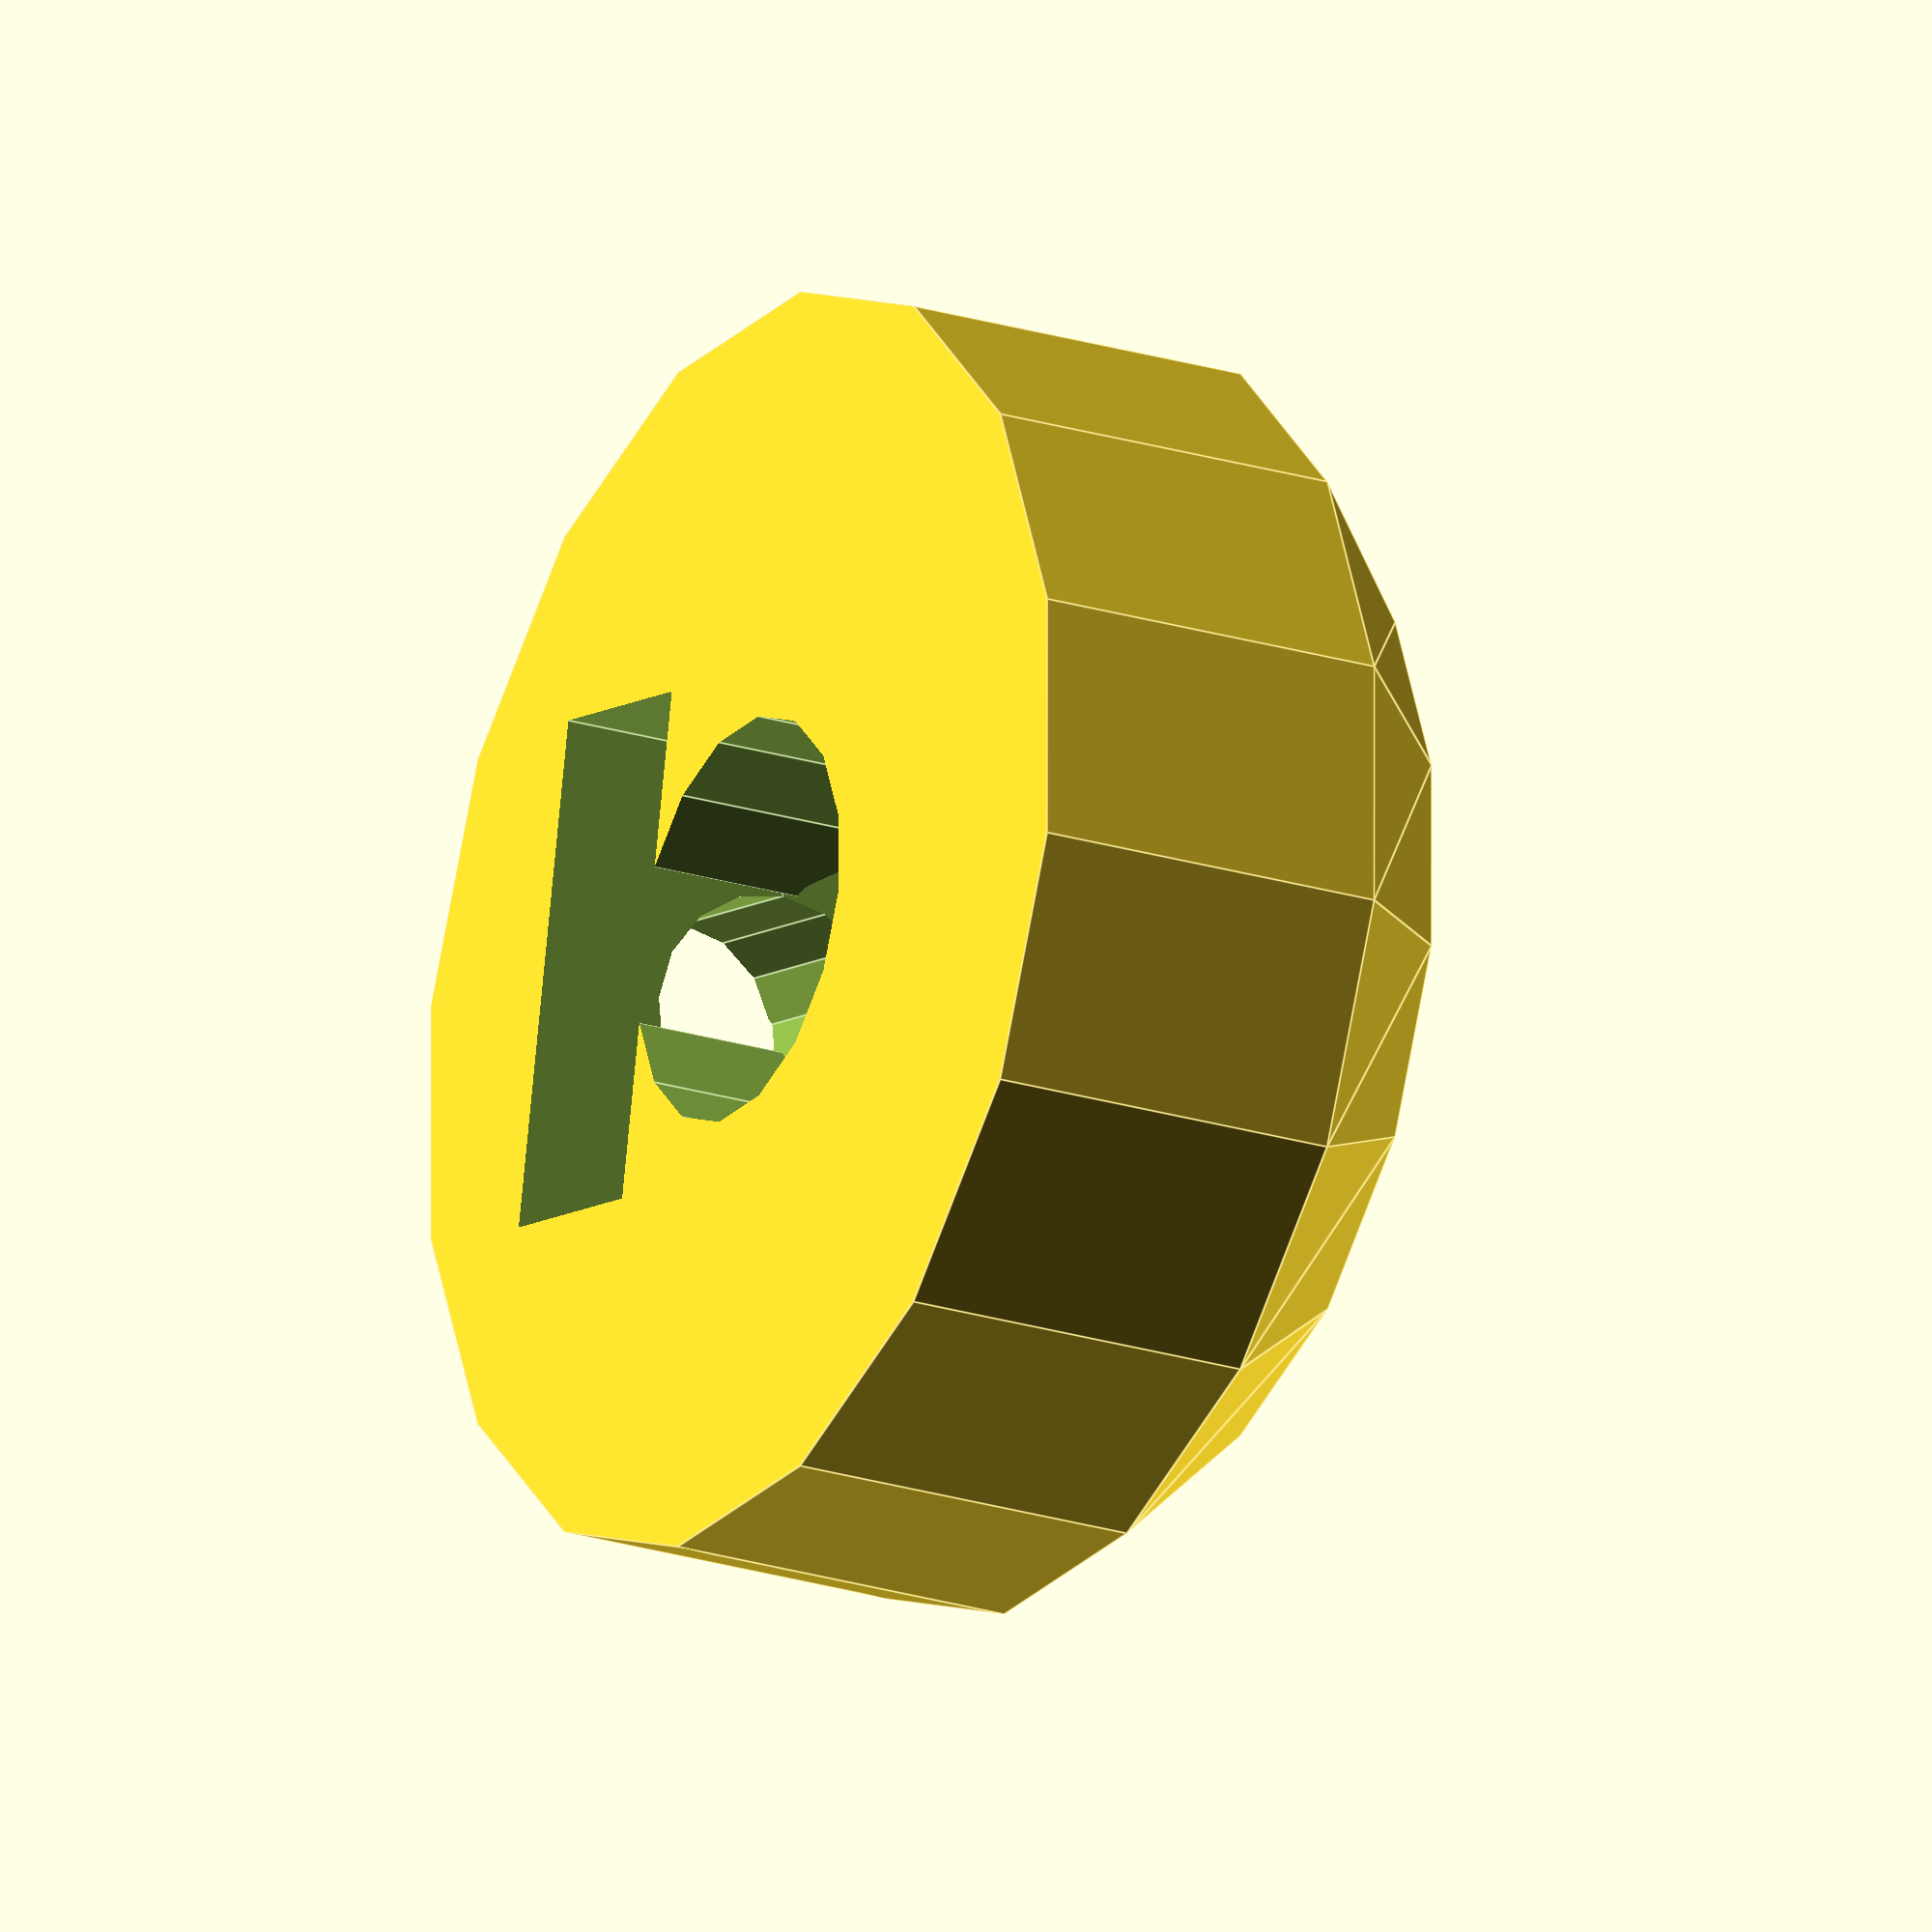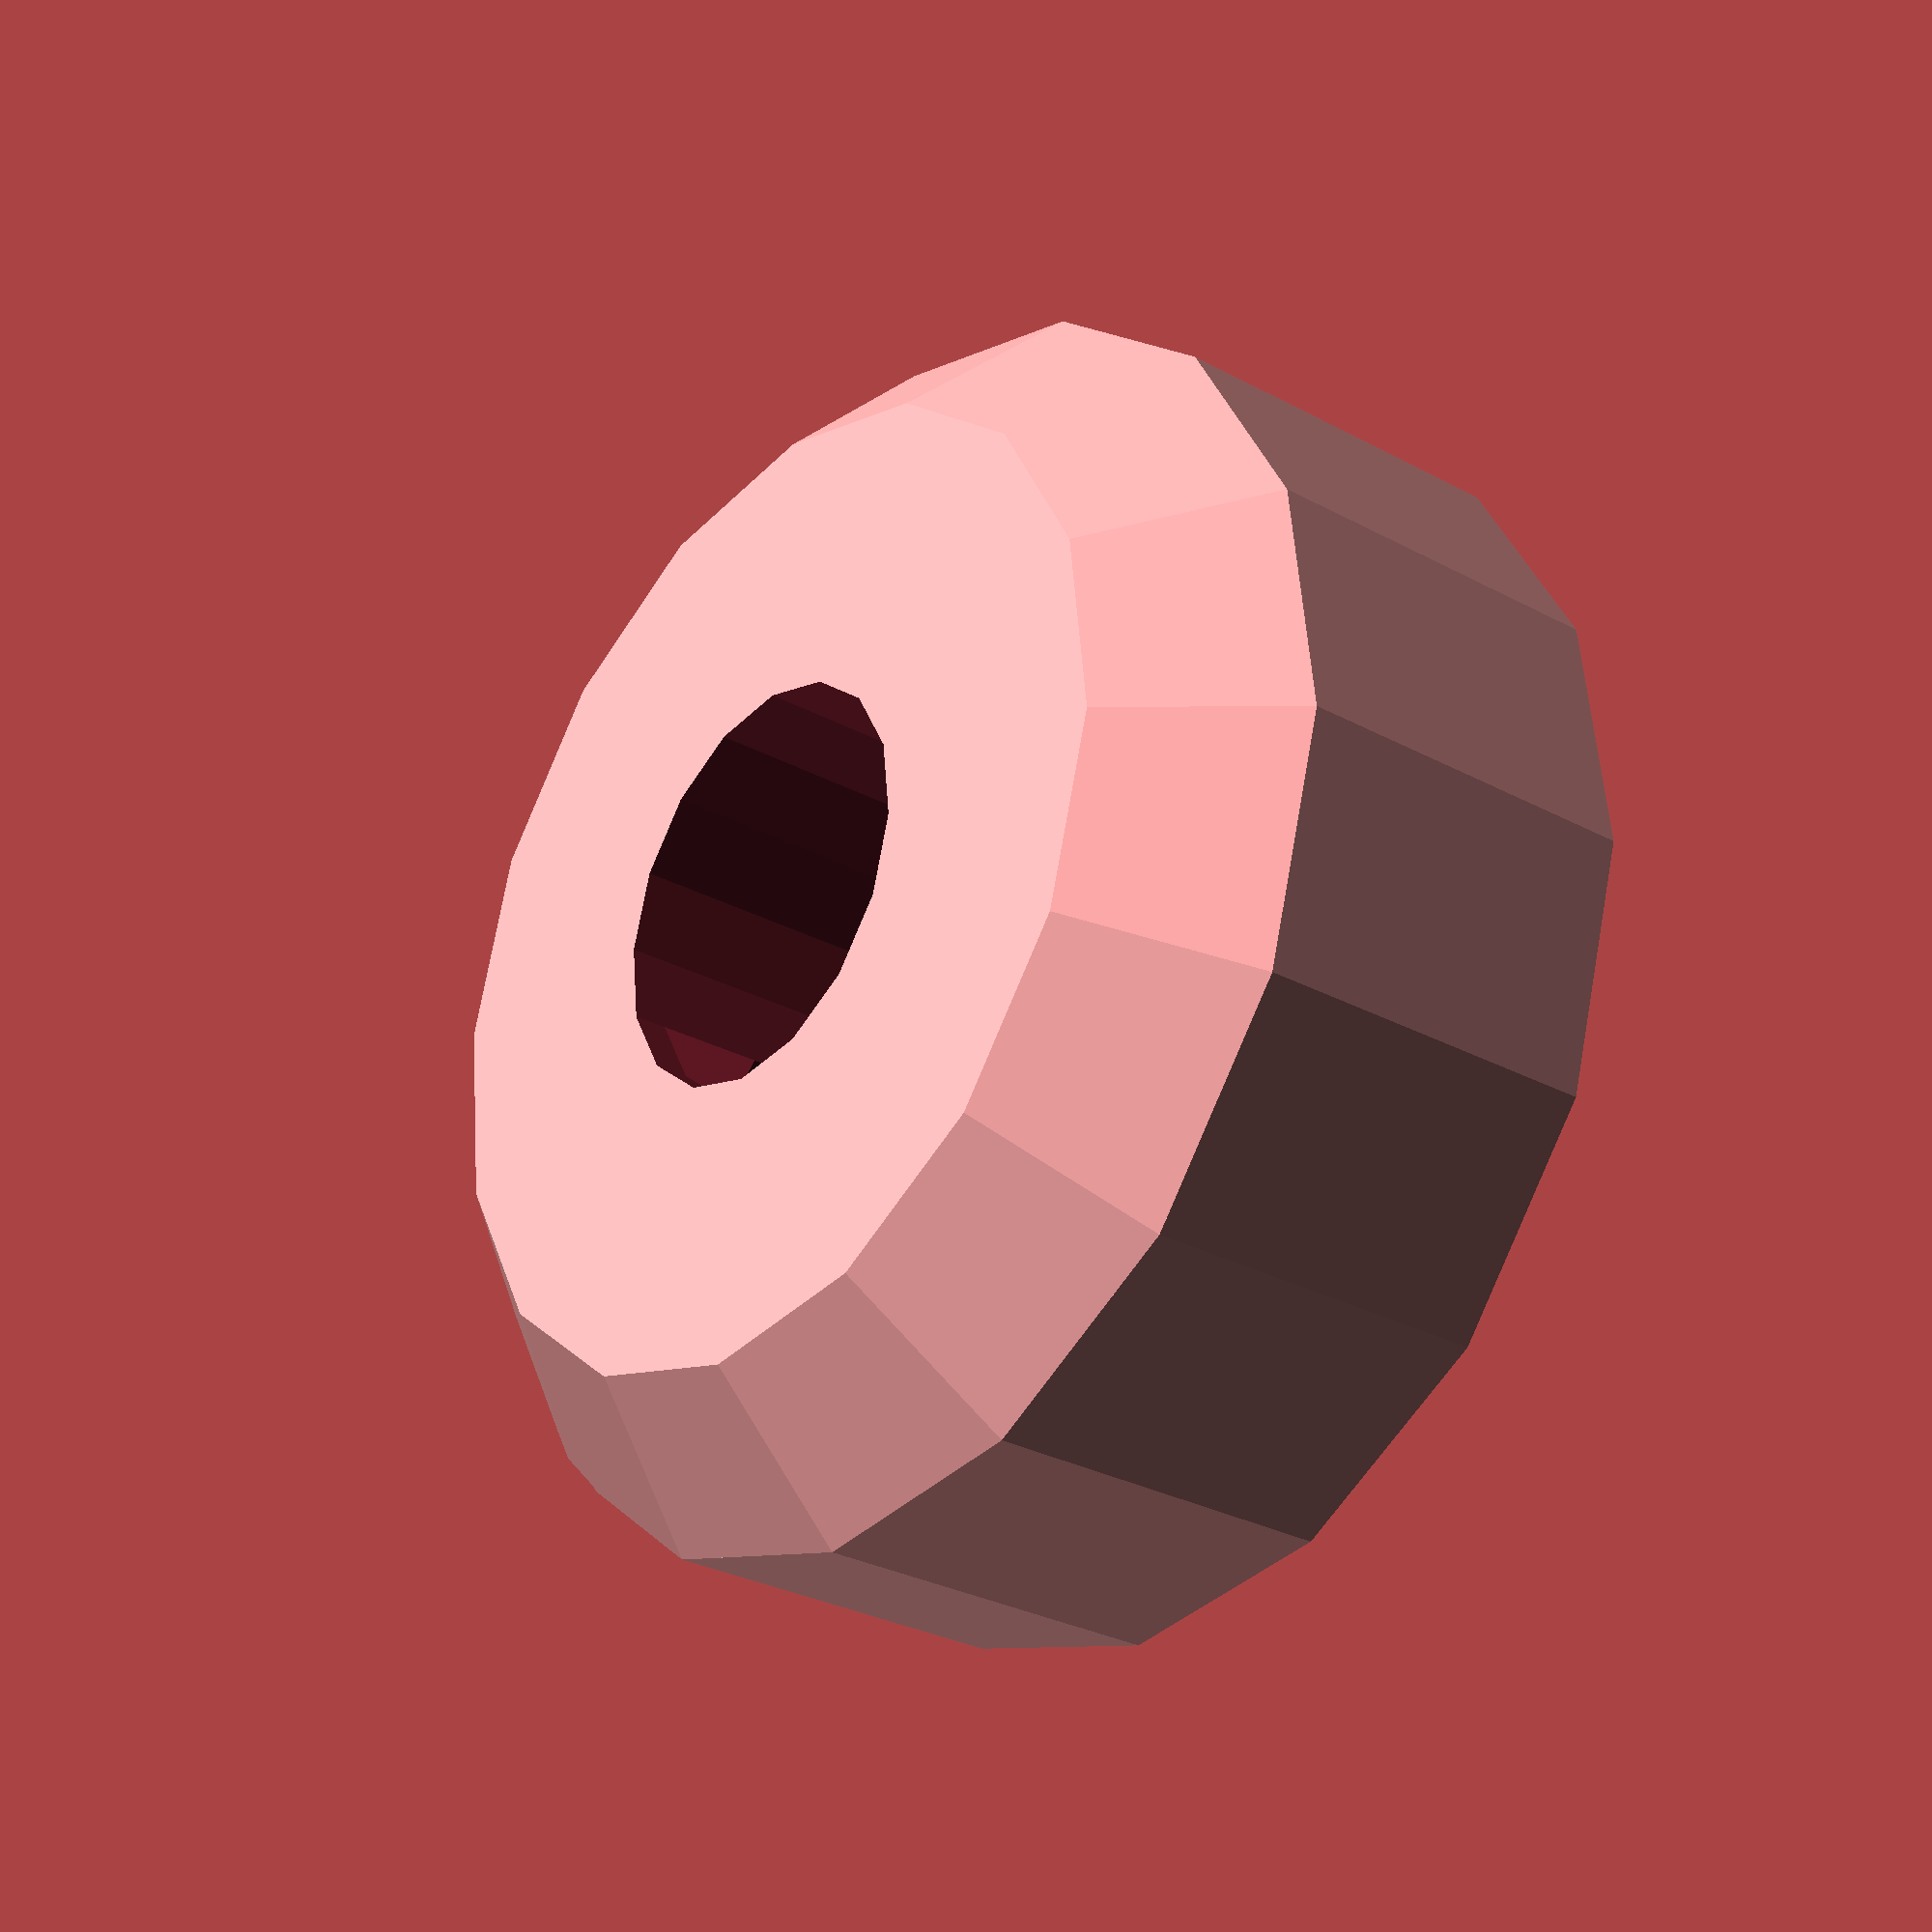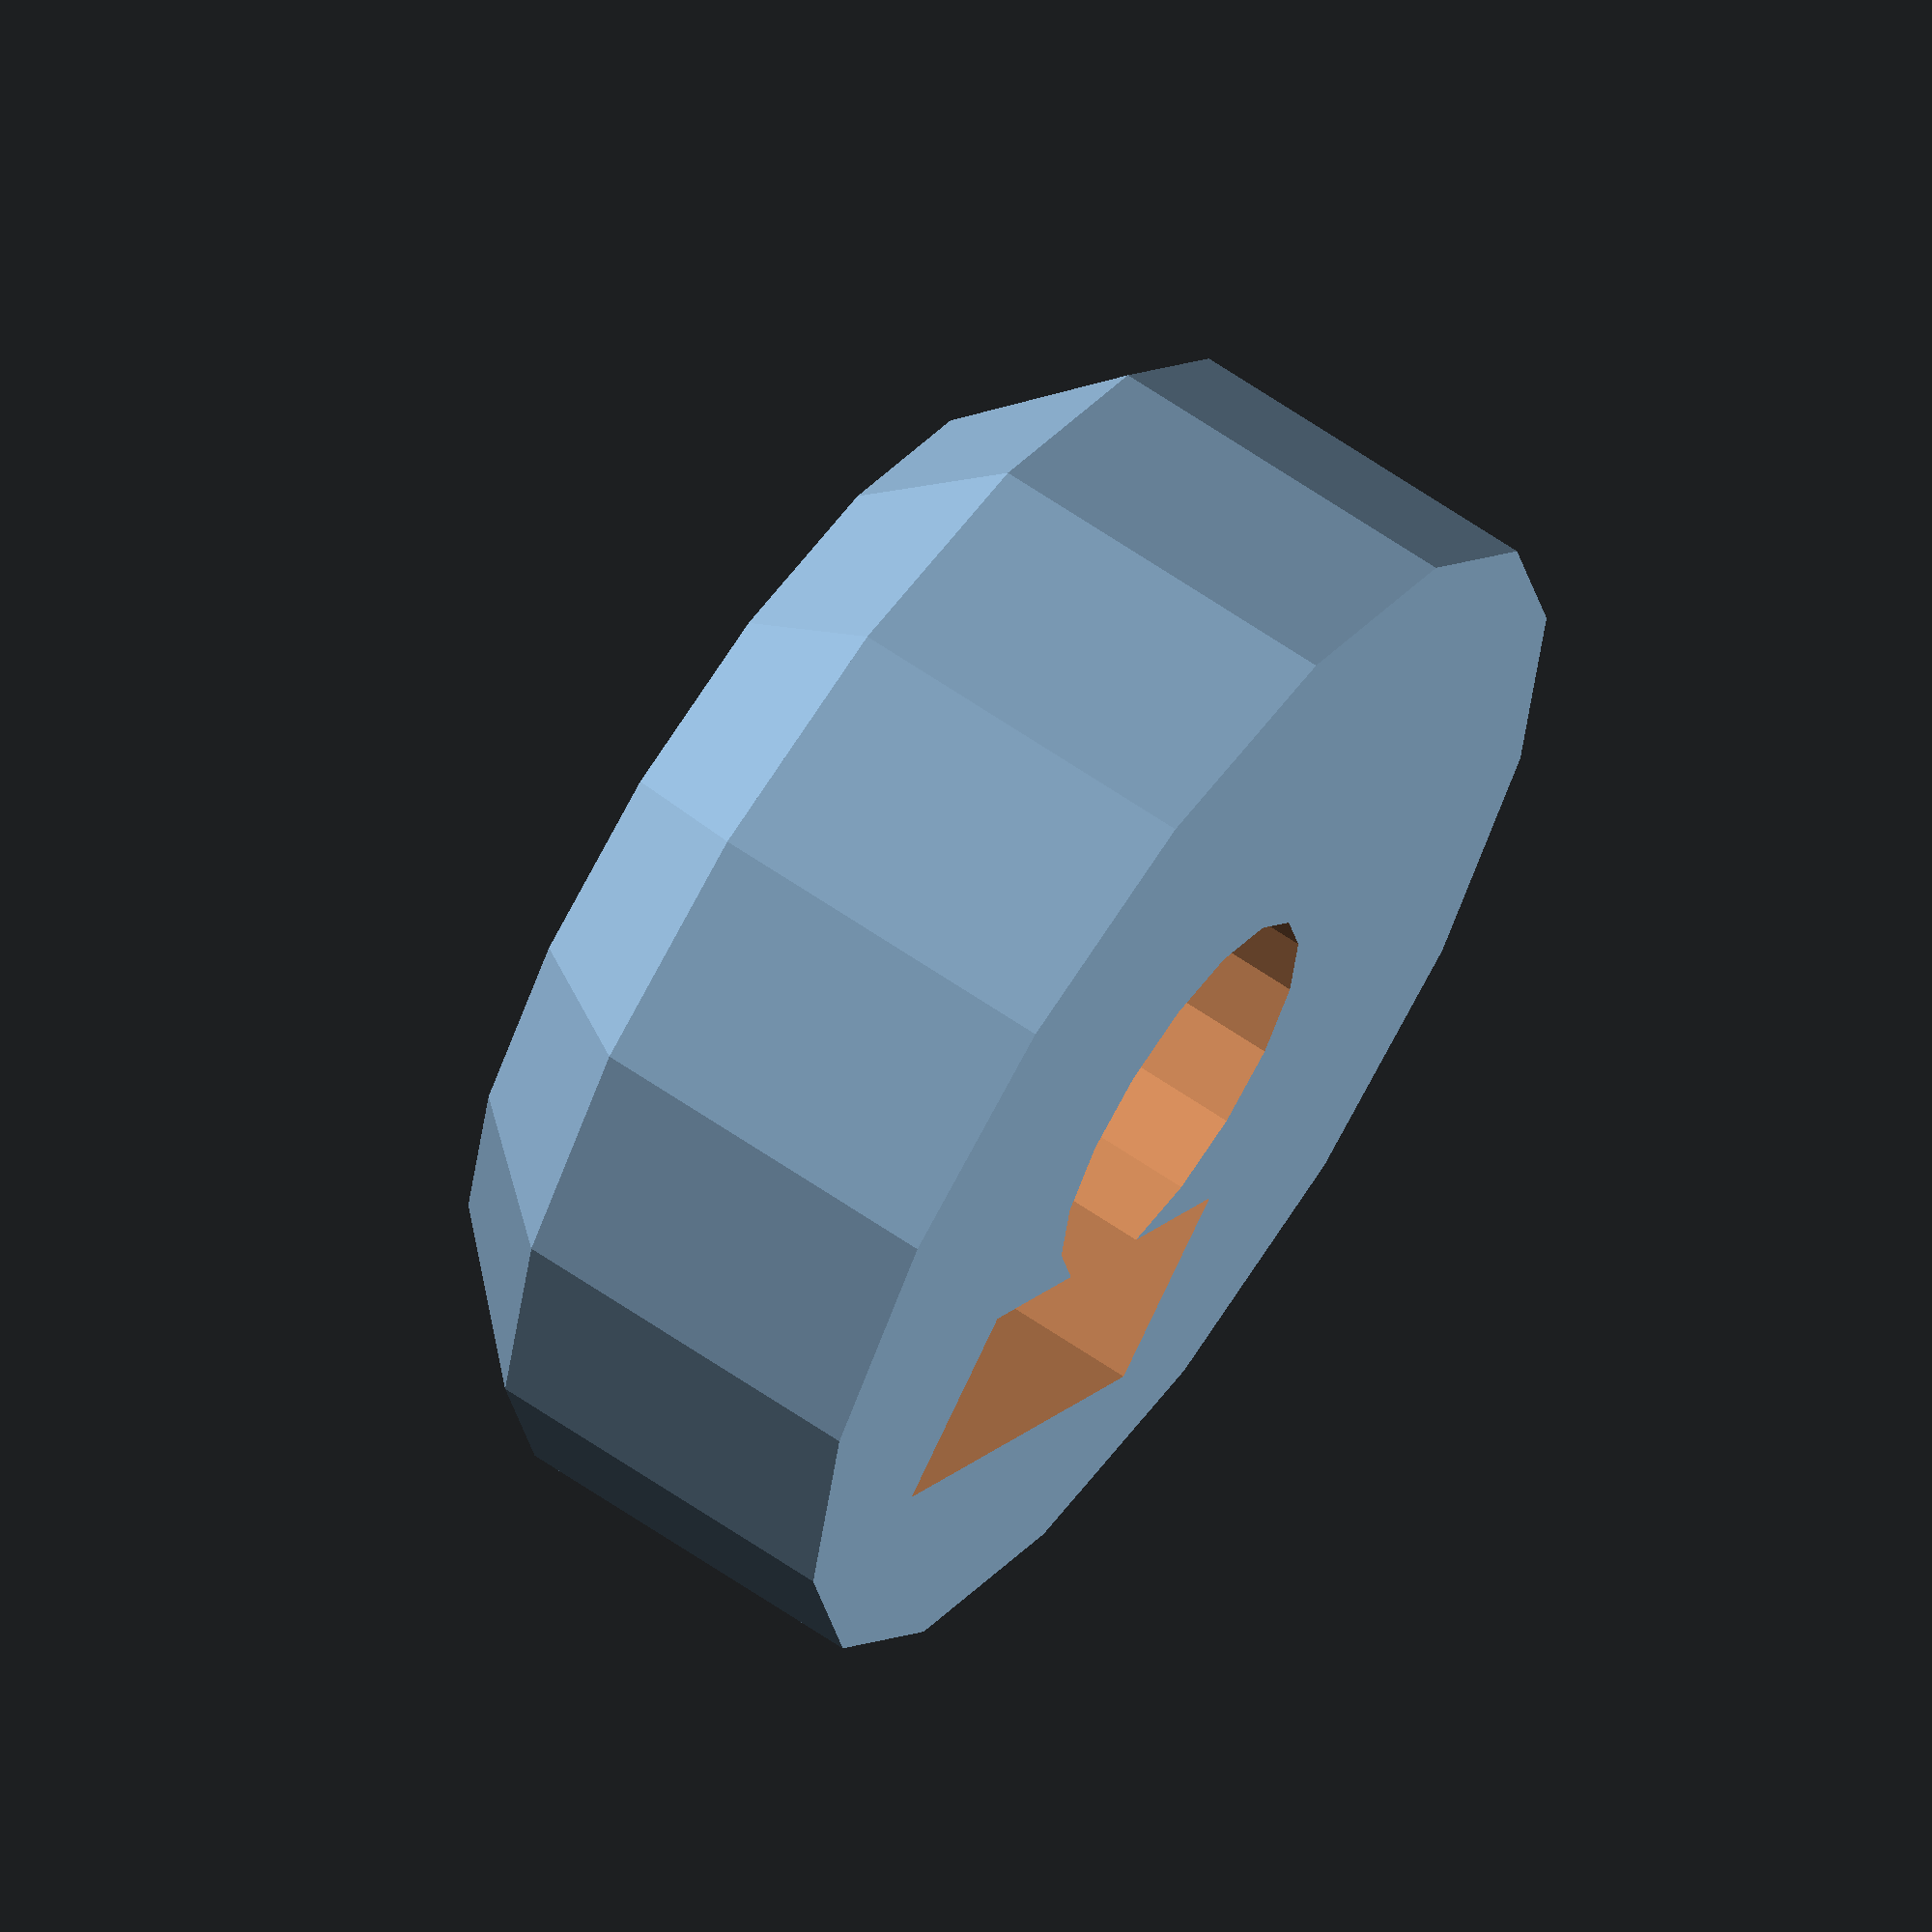
<openscad>
/*
 * extruder gears
 *
 * Simple double helix gears for extruders
 *
 * Copyright 2012 <b@Zi.iS>
 * License CC BY 3.0
 */
$fn = 16; //preview
//$fn = 60; //render

use <MCAD/involute_gears.scad>

m3 = [
	3.2 /2, //bolt radius
	6.5/2, //nut radius
	2.5 //nut height
];
m8 = [
	8.5 / 2, //bolt radius
	15 /2 //nut radius
];
motor_shaft = 5.2/2;

gear_set();

module gear_set(
	height = 10,
	teath = [11, 45],
	pitch = 40,
	thickness = 2,
	shafts = [motor_shaft, m8],
	bolts = [m3,]
) {	
	setscrew_space = pow(pow(shafts[0] + bolts[0][2], 2) +  pow(bolts[0][1], 2), .5);
	e = .2;

	//We calculate the small gear's root_radius to ensure we use a printable overhang to make room for the setscrew
	root_radius = pitch * teath[0] / (teath[0] + teath[1]) - 2 * pitch * teath[0] / ((teath[0] + teath[1]) * teath[0]) - .2;
	overhang_height = setscrew_space + thickness - root_radius;

	//Small gear
	union() {	
		double_helix_gear(
			teath[0],
			teath[1],
			pitch,
			height,
			thickness,
			-360,
			shafts[0],
			2 // aprox. inside of rim
		);
		difference() {
			union() {
				translate([
					0,
					0,
					height
				]) {	
					cylinder(
						h = overhang_height,
						r1 = root_radius,
						r2 = setscrew_space + thickness
					);
				}
				translate([
					0,
					0,
					height + overhang_height
				]) {
					cylinder(
						h = bolts[0][1]*2 - overhang_height,
						r = setscrew_space + thickness
					);
				}
			}

			//motor shaft
			cylinder(
				r = shafts[0],
				h = 100
			);

			//setscrew
			translate([
				0,
				0,
				height + bolts[0][1]
			]) {
				rotate([
					90,
					0,
					0,
				]) {
					cylinder(
						r = bolts[0][0],
						h = 100
					);
					translate([
						0,
						0,
						shafts[0] - e
					]) {
						cylinder(
							r = bolts[0][1],
							h = bolts[0][2] + e,
							$fn = 6
						);
						translate([
							-bolts[0][1],
							0,
							0,
						]) {
							cube([
								bolts[0][1]*2,
								100,
								bolts[0][2] + e
							]);
						}
					}
				}
			}
		}
	}
	
	//Large gear
	%translate([
		pitch + 10,
		0,
		0
	]) {
		difference() {
			double_helix_gear(
				teath[1],
				teath[0],
				pitch,
				height,
				thickness,
				-360,
				shafts[1][0],
				shafts[1][1] + thickness
			);
			//Mounts over hex-bolt head
			translate([
				0,
				0,
				thickness * 2
			]) {
				cylinder(
					r = shafts[1][1],
					h = 100,
					$fn = 6
				);
			}
		}
	}
}


module double_helix_gear(
	number_of_teeth,
	partner_number_of_teeth,
	partner_pitch,
	height,
	thickness,
	twist,
	shaft,
	hub_thickness
) {
	circular_pitch = 360 * partner_pitch / (number_of_teeth + partner_number_of_teeth);
	union() {
		gear(
			twist = twist / number_of_teeth, 
			number_of_teeth = number_of_teeth, 
			circular_pitch = circular_pitch, 
			gear_thickness = thickness, 
			rim_thickness = height/2, 
			rim_width = thickness,
			hub_diameter=shaft*2 + hub_thickness*2,
			hub_thickness = height, 
			bore_diameter = shaft*2,
			circles = 7
		);
		translate([
			0,
			0,
			height
		]) {
			mirror([
				0,
				0,
				1
			]) {
				gear(
					twist = twist / number_of_teeth, 
					number_of_teeth = number_of_teeth, 
					circular_pitch = circular_pitch, 
					gear_thickness = 0, 
					rim_thickness = height/2, 
					rim_width = thickness,
					hub_thickness = 0, 
					hub_width = 0,
					bore_diameter = 0
				);
			}
		}
	}
}
</openscad>
<views>
elev=21.7 azim=101.3 roll=60.8 proj=o view=edges
elev=29.4 azim=310.0 roll=231.2 proj=p view=solid
elev=115.4 azim=224.3 roll=235.3 proj=o view=solid
</views>
